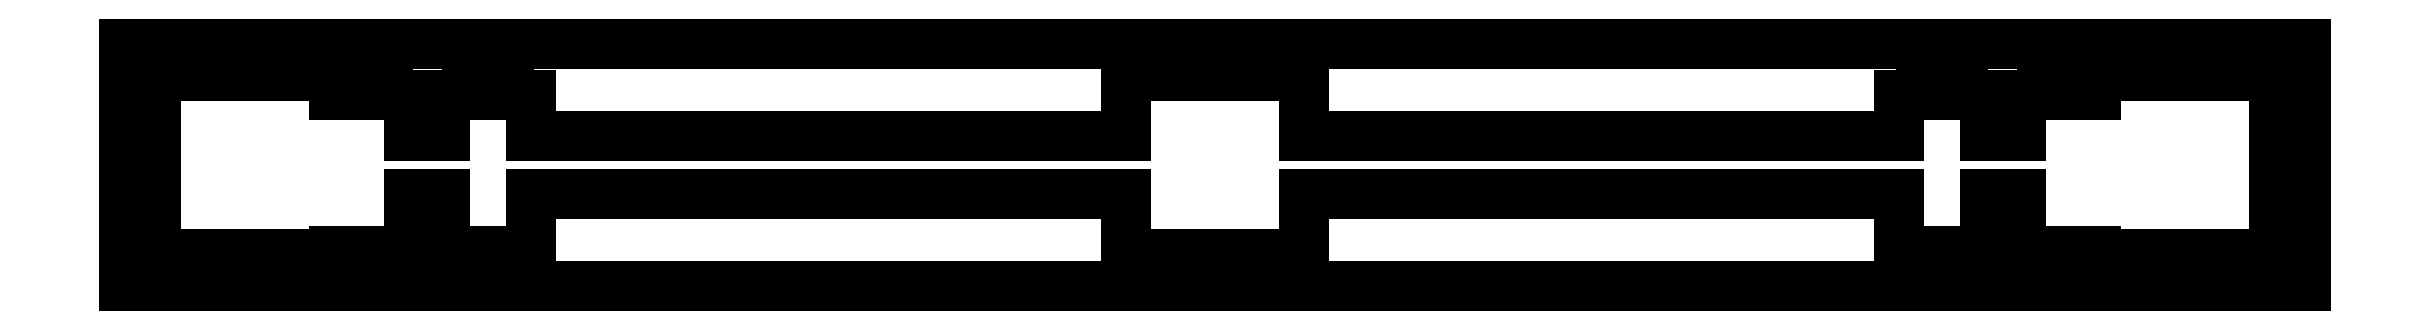
<metadata>
{"format":"dxf","ext":"dxf","renderer":"ezdxf+matplotlib","layout":"modelspace","background":"white","min_lineweight":24,"dpi":150}
</metadata>
<code>
0
SECTION
2
ENTITIES
0
LINE
8
0
10
0.09508
20
19.31
30
0
11
171.5
21
19.31
31
0
0
LINE
8
0
10
171.5
20
19.31
30
0
11
171.5
21
0.2577
31
0
0
LINE
8
0
10
171.5
20
0.2577
30
0
11
0.09508
21
0.2577
31
0
0
LINE
8
0
10
0.09508
20
0.2577
30
0
11
0.09508
21
19.31
31
0
0
LINE
8
0
10
2.62
20
16.78
30
0
11
2.62
21
2.784
31
0
0
LINE
8
0
10
2.62
20
2.784
30
0
11
16.62
21
2.784
31
0
0
LINE
8
0
10
16.62
20
2.784
30
0
11
16.62
21
3.014
31
0
0
LINE
8
0
10
16.62
20
3.014
30
0
11
17.49
21
3.014
31
0
0
LINE
8
0
10
17.49
20
3.014
30
0
11
17.49
21
2.033
31
0
0
LINE
8
0
10
17.49
20
2.033
30
0
11
20.79
21
2.033
31
0
0
LINE
8
0
10
20.79
20
2.033
30
0
11
20.79
21
3.014
31
0
0
LINE
8
0
10
20.79
20
3.014
30
0
11
22.52
21
3.014
31
0
0
LINE
8
0
10
22.52
20
3.014
30
0
11
22.52
21
7.483
31
0
0
LINE
8
0
10
22.52
20
7.483
30
0
11
25.29
21
7.483
31
0
0
LINE
8
0
10
25.29
20
7.483
30
0
11
25.29
21
3.014
31
0
0
LINE
8
0
10
25.29
20
3.014
30
0
11
27.02
21
3.014
31
0
0
LINE
8
0
10
27.02
20
3.014
30
0
11
27.02
21
2.033
31
0
0
LINE
8
0
10
27.02
20
2.033
30
0
11
30.32
21
2.033
31
0
0
LINE
8
0
10
30.32
20
2.033
30
0
11
30.32
21
3.014
31
0
0
LINE
8
0
10
30.32
20
3.014
30
0
11
32.04
21
3.014
31
0
0
LINE
8
0
10
32.04
20
3.014
30
0
11
32.04
21
7.483
31
0
0
LINE
8
0
10
32.04
20
7.483
30
0
11
78.82
21
7.483
31
0
0
LINE
8
0
10
78.82
20
7.483
30
0
11
78.82
21
2.784
31
0
0
LINE
8
0
10
78.82
20
2.784
30
0
11
92.82
21
2.784
31
0
0
LINE
8
0
10
92.82
20
2.784
30
0
11
92.82
21
7.483
31
0
0
LINE
8
0
10
92.82
20
7.483
30
0
11
139.6
21
7.483
31
0
0
LINE
8
0
10
139.6
20
7.483
30
0
11
139.6
21
3.014
31
0
0
LINE
8
0
10
139.6
20
3.014
30
0
11
141.3
21
3.014
31
0
0
LINE
8
0
10
141.3
20
3.014
30
0
11
141.3
21
2.033
31
0
0
LINE
8
0
10
141.3
20
2.033
30
0
11
144.6
21
2.033
31
0
0
LINE
8
0
10
144.6
20
2.033
30
0
11
144.6
21
3.014
31
0
0
LINE
8
0
10
144.6
20
3.014
30
0
11
146.3
21
3.014
31
0
0
LINE
8
0
10
146.3
20
3.014
30
0
11
146.3
21
7.483
31
0
0
LINE
8
0
10
146.3
20
7.483
30
0
11
149.1
21
7.483
31
0
0
LINE
8
0
10
149.1
20
7.483
30
0
11
149.1
21
3.014
31
0
0
LINE
8
0
10
149.1
20
3.014
30
0
11
150.8
21
3.014
31
0
0
LINE
8
0
10
150.8
20
3.014
30
0
11
150.8
21
2.033
31
0
0
LINE
8
0
10
150.8
20
2.033
30
0
11
154.1
21
2.033
31
0
0
LINE
8
0
10
154.1
20
2.033
30
0
11
154.1
21
3.014
31
0
0
LINE
8
0
10
154.1
20
3.014
30
0
11
155
21
3.014
31
0
0
LINE
8
0
10
155
20
3.014
30
0
11
155
21
2.784
31
0
0
LINE
8
0
10
155
20
2.784
30
0
11
169
21
2.784
31
0
0
LINE
8
0
10
169
20
2.784
30
0
11
169
21
16.78
31
0
0
LINE
8
0
10
169
20
16.78
30
0
11
155
21
16.78
31
0
0
LINE
8
0
10
155
20
16.78
30
0
11
155
21
15.31
31
0
0
LINE
8
0
10
155
20
15.31
30
0
11
154.1
21
15.31
31
0
0
LINE
8
0
10
154.1
20
15.31
30
0
11
154.1
21
16.23
31
0
0
LINE
8
0
10
154.1
20
16.23
30
0
11
150.8
21
16.23
31
0
0
LINE
8
0
10
150.8
20
16.23
30
0
11
150.8
21
15.31
31
0
0
LINE
8
0
10
150.8
20
15.31
30
0
11
149.1
21
15.31
31
0
0
LINE
8
0
10
149.1
20
15.31
30
0
11
149.1
21
12.08
31
0
0
LINE
8
0
10
149.1
20
12.08
30
0
11
146.3
21
12.08
31
0
0
LINE
8
0
10
146.3
20
12.08
30
0
11
146.3
21
15.31
31
0
0
LINE
8
0
10
146.3
20
15.31
30
0
11
144.6
21
15.31
31
0
0
LINE
8
0
10
144.6
20
15.31
30
0
11
144.6
21
16.23
31
0
0
LINE
8
0
10
144.6
20
16.23
30
0
11
141.3
21
16.23
31
0
0
LINE
8
0
10
141.3
20
16.23
30
0
11
141.3
21
15.31
31
0
0
LINE
8
0
10
141.3
20
15.31
30
0
11
139.6
21
15.31
31
0
0
LINE
8
0
10
139.6
20
15.31
30
0
11
139.6
21
12.08
31
0
0
LINE
8
0
10
139.6
20
12.08
30
0
11
92.82
21
12.08
31
0
0
LINE
8
0
10
92.82
20
12.08
30
0
11
92.82
21
16.78
31
0
0
LINE
8
0
10
92.82
20
16.78
30
0
11
78.82
21
16.78
31
0
0
LINE
8
0
10
78.82
20
16.78
30
0
11
78.82
21
12.08
31
0
0
LINE
8
0
10
78.82
20
12.08
30
0
11
32.04
21
12.08
31
0
0
LINE
8
0
10
32.04
20
12.08
30
0
11
32.04
21
15.31
31
0
0
LINE
8
0
10
32.04
20
15.31
30
0
11
30.32
21
15.31
31
0
0
LINE
8
0
10
30.32
20
15.31
30
0
11
30.32
21
16.23
31
0
0
LINE
8
0
10
30.32
20
16.23
30
0
11
27.02
21
16.23
31
0
0
LINE
8
0
10
27.02
20
16.23
30
0
11
27.02
21
15.31
31
0
0
LINE
8
0
10
27.02
20
15.31
30
0
11
25.29
21
15.31
31
0
0
LINE
8
0
10
25.29
20
15.31
30
0
11
25.29
21
12.08
31
0
0
LINE
8
0
10
25.29
20
12.08
30
0
11
22.52
21
12.08
31
0
0
LINE
8
0
10
22.52
20
12.08
30
0
11
22.52
21
15.31
31
0
0
LINE
8
0
10
22.52
20
15.31
30
0
11
20.79
21
15.31
31
0
0
LINE
8
0
10
20.79
20
15.31
30
0
11
20.79
21
16.23
31
0
0
LINE
8
0
10
20.79
20
16.23
30
0
11
17.49
21
16.23
31
0
0
LINE
8
0
10
17.49
20
16.23
30
0
11
17.49
21
15.31
31
0
0
LINE
8
0
10
17.49
20
15.31
30
0
11
16.62
21
15.31
31
0
0
LINE
8
0
10
16.62
20
15.31
30
0
11
16.62
21
16.78
31
0
0
LINE
8
0
10
16.62
20
16.78
30
0
11
2.62
21
16.78
31
0
0
ENDSEC
0
EOF

</code>
